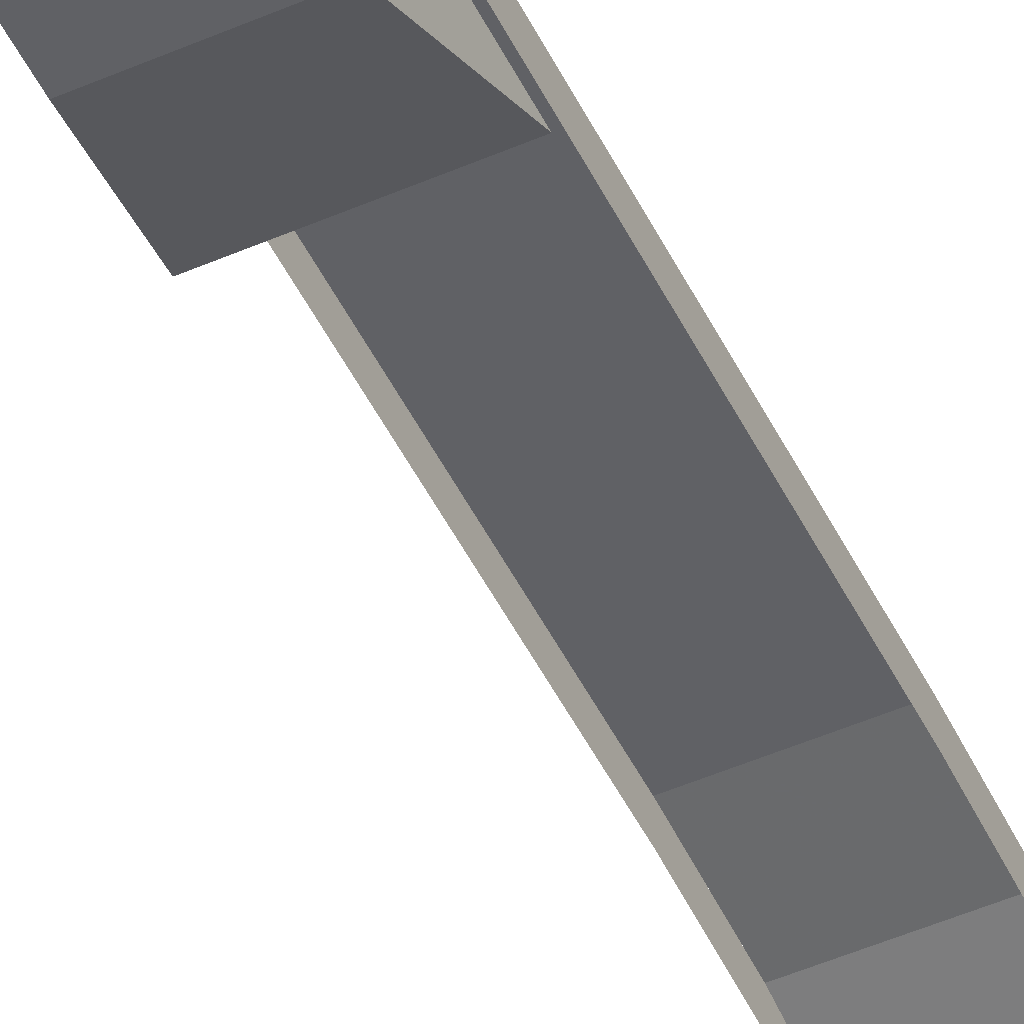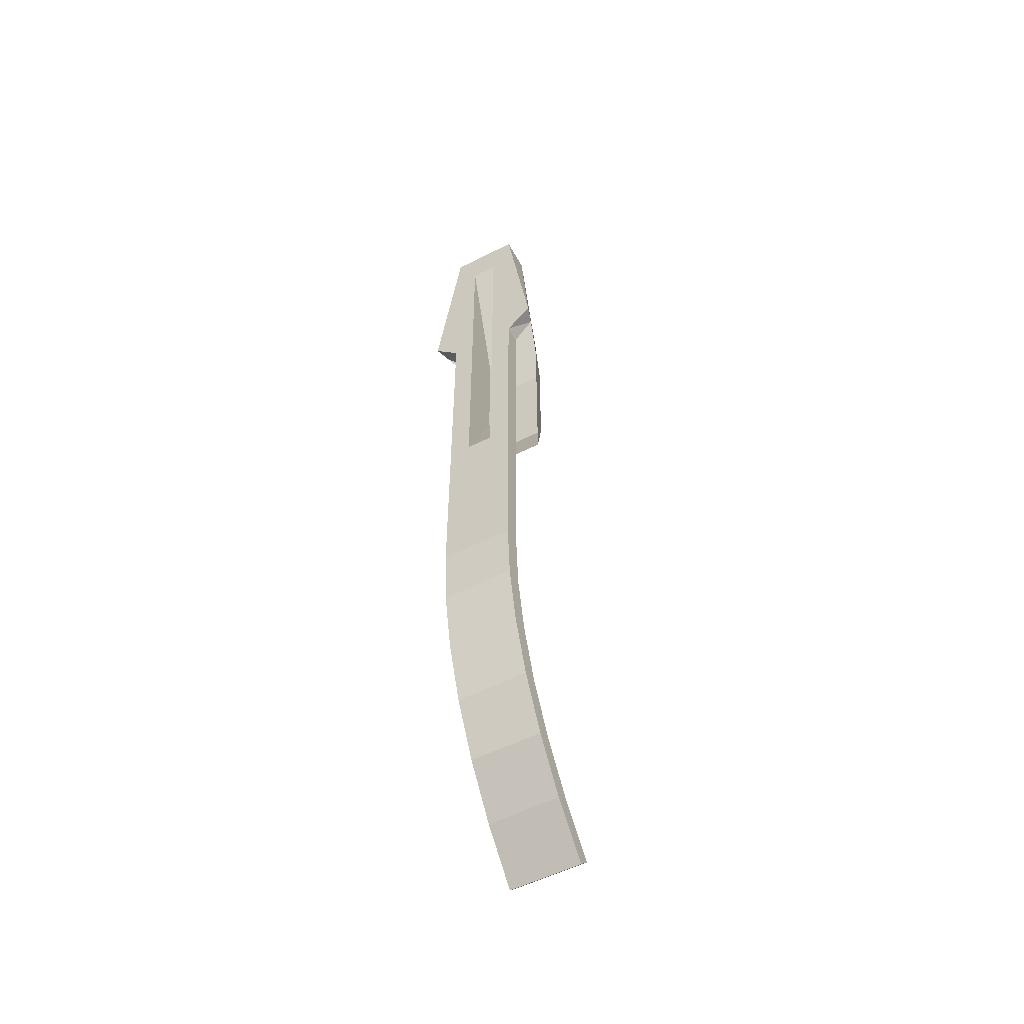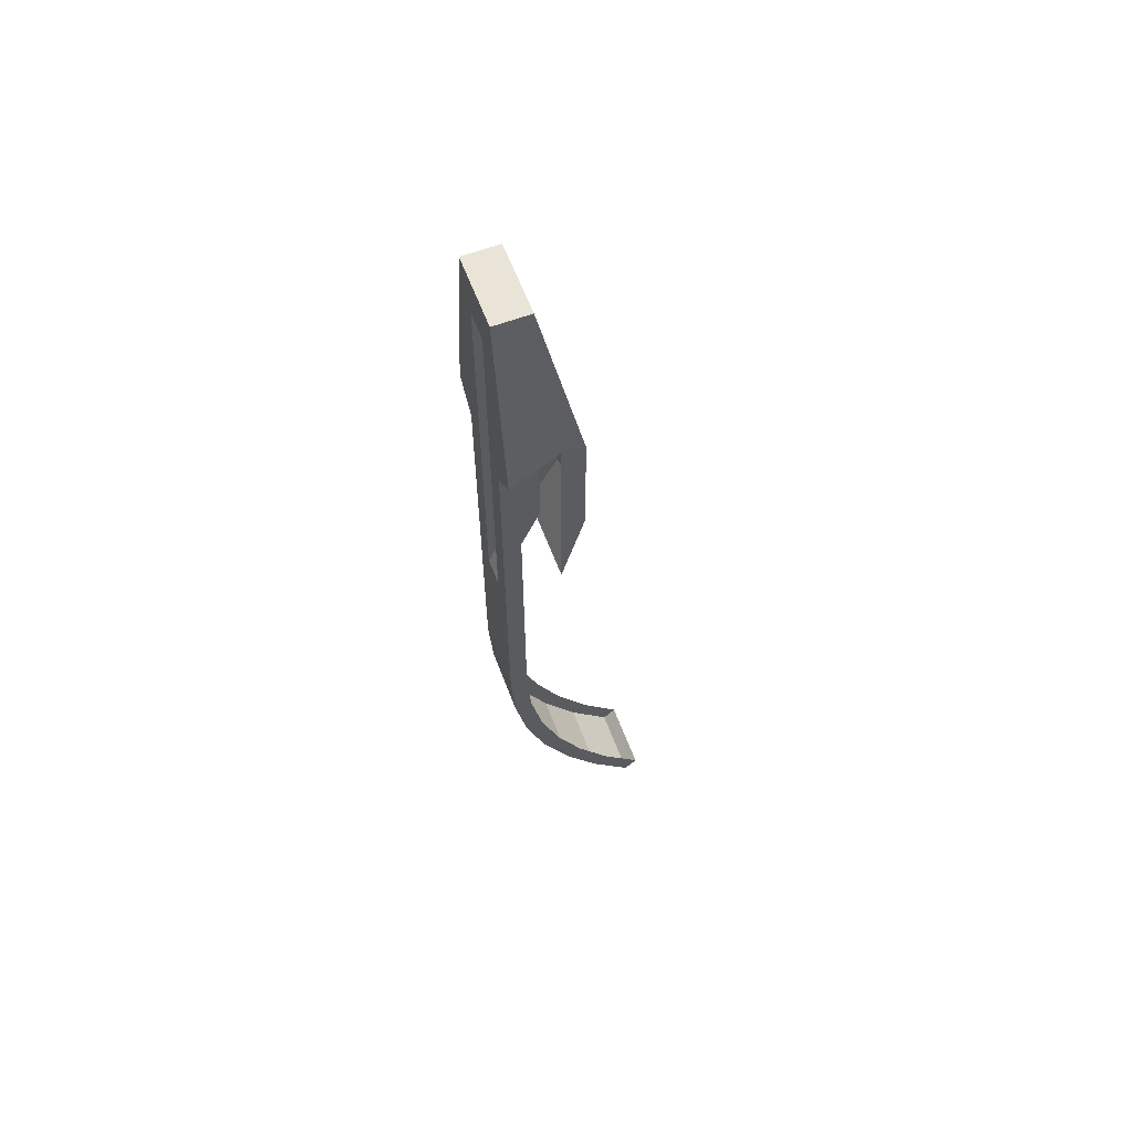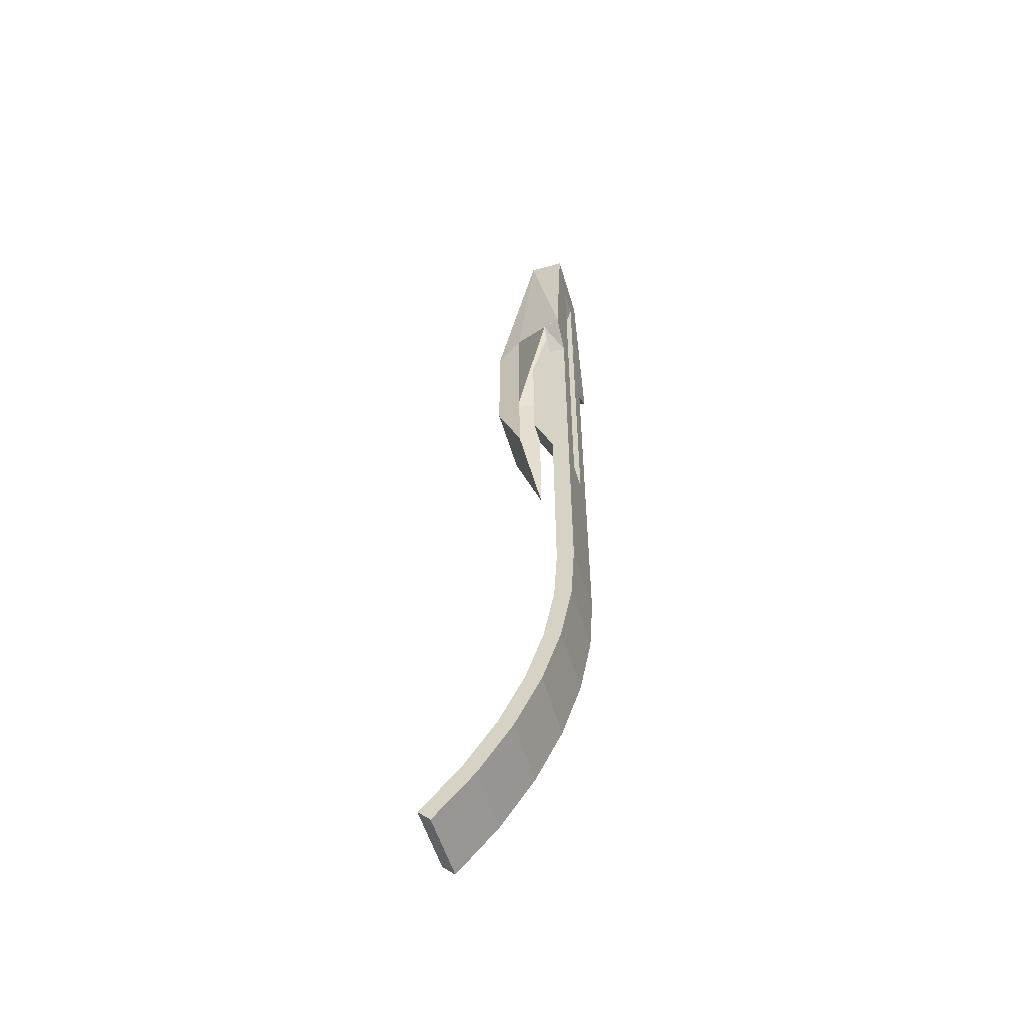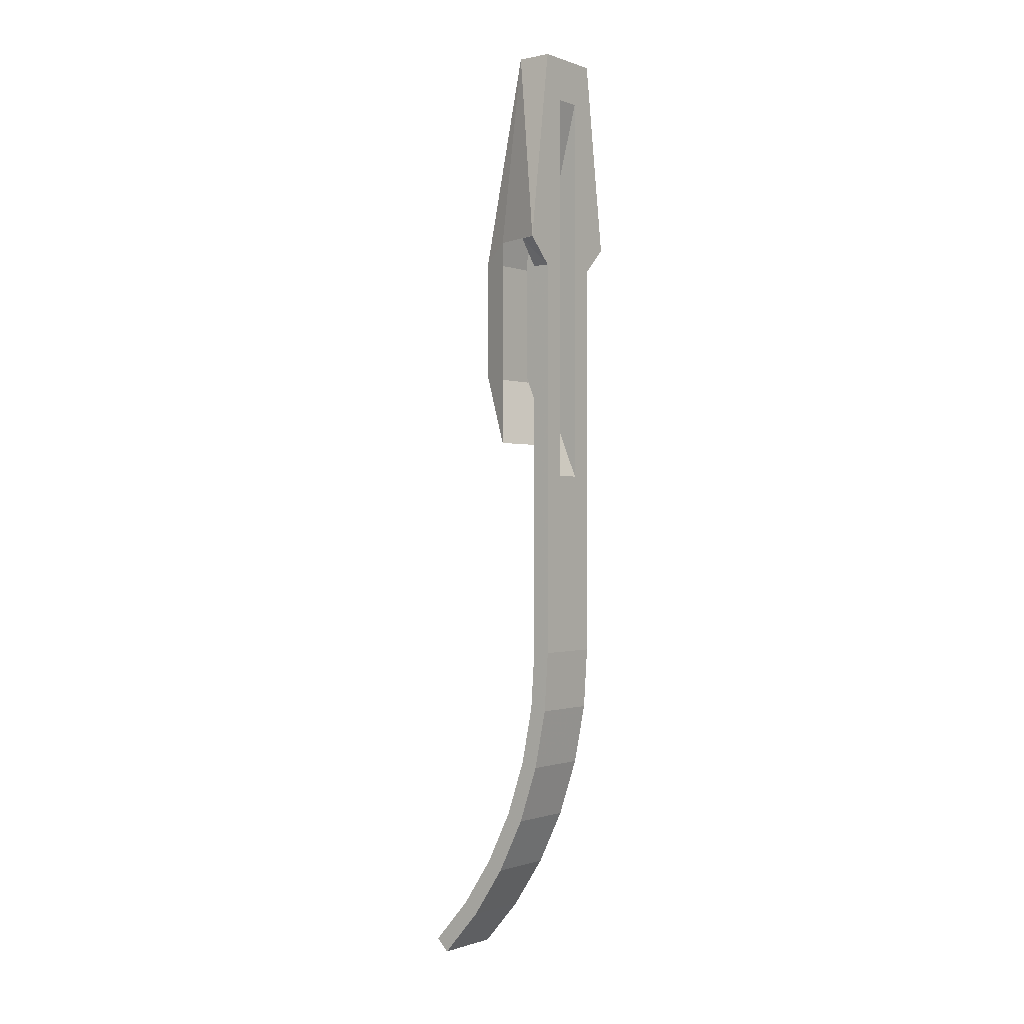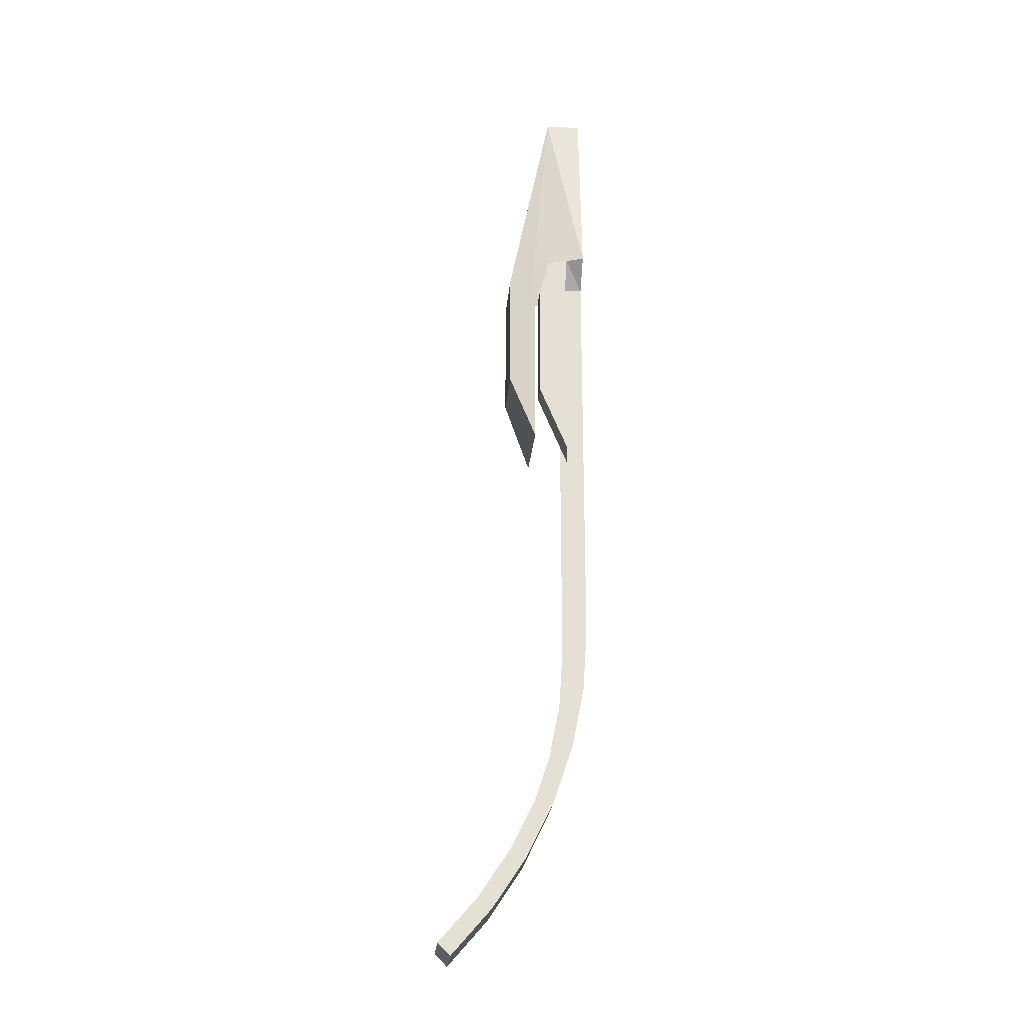
<metadata>
{"format":"obj","ext":"obj","renderer":"f3d","projection":"perspective","resolution":1024,"background":"white","views":[{"elev":-49.7,"azim":-154.3,"up":"+Z"},{"elev":-54.7,"azim":28.1,"up":"+Y"},{"elev":61.1,"azim":69.3,"up":"+Y"},{"elev":-54.7,"azim":-73.6,"up":"+Y"},{"elev":-0.6,"azim":-52.1,"up":"+Y"},{"elev":-22.9,"azim":-94.5,"up":"+Y"}]}
</metadata>
<code>
v 0.2 5.4 0.95
v -0.2 5.4 0.95
v -0.2 6.1 0.95
v 0.2 6.1 0.95
v 0.2 5.4 0.95
v 0.2 6.1 0.95
v 0.25 6.2 1.1
v 0.25 5 1.1
v -0.25 5 1.1
v -0.25 6.2 1.1
v -0.2 6.1 0.95
v -0.2 5.4 0.95
v 0.2 5.4 0.95
v 0.25 5 1.1
v -0.25 5 1.1
v -0.2 5.4 0.95
v 0.2 7.3 1.2
v 0.2 6.1 0.95
v -0.2 6.1 0.95
v -0.2 7.3 1.2
v 0.2 7.3 1.4
v 0.2 7.3 1.2
v -0.2 7.3 1.2
v -0.2 7.3 1.4
v 0.2 7.3 1.2
v 0.25 6.2 1.1
v 0.2 6.1 0.95
v 0.2 7.3 1.2
v 0.35 6.2 1.4
v 0.25 6.2 1.1
v 0.2 7.3 1.4
v 0.35 6.2 1.4
v 0.2 7.3 1.2
v -0.2 6.1 0.95
v -0.25 6.2 1.1
v -0.2 7.3 1.2
v -0.25 6.2 1.1
v -0.35 6.2 1.4
v -0.2 7.3 1.2
v -0.2 7.3 1.2
v -0.35 6.2 1.4
v -0.2 7.3 1.4
v -0.315 6.2 1.3
v -0.2 6.05 1.4
v -0.35 6.2 1.4
v -0.315 6.2 1.3
v -0.2 6.05 1.3
v -0.2 6.05 1.4
v -0.2 6.05 1.3
v -0.2 3.75 1.3
v -0.2 3.75 1.4
v -0.2 6.05 1.4
v -0.2 3.417 1.278
v -0.2 3.404 1.377
v -0.2 3.75 1.4
v -0.2 3.75 1.3
v -0.2 3.09 1.213
v -0.2 3.064 1.31
v -0.2 3.404 1.377
v -0.2 3.417 1.278
v -0.2 2.774 1.106
v -0.2 2.736 1.198
v -0.2 3.064 1.31
v -0.2 3.09 1.213
v -0.2 2.475 0.9583
v -0.2 2.425 1.045
v -0.2 2.736 1.198
v -0.2 2.774 1.106
v -0.2 2.198 0.7732
v -0.2 2.137 0.8525
v -0.2 2.425 1.045
v -0.2 2.475 0.9583
v -0.2 1.947 0.5531
v -0.2 1.876 0.6238
v -0.2 2.137 0.8525
v -0.2 2.198 0.7732
v 0.35 6.2 1.4
v 0.2 6.05 1.4
v 0.315 6.2 1.3
v 0.2 6.05 1.4
v 0.2 6.05 1.3
v 0.315 6.2 1.3
v 0.2 6.05 1.4
v 0.2 3.75 1.4
v 0.2 3.75 1.3
v 0.2 6.05 1.3
v -0.2 3.404 1.377
v 0.2 3.404 1.377
v 0.2 3.75 1.4
v -0.2 3.75 1.4
v -0.2 3.064 1.31
v 0.2 3.064 1.31
v 0.2 3.404 1.377
v -0.2 3.404 1.377
v -0.2 2.736 1.198
v 0.2 2.736 1.198
v 0.2 3.064 1.31
v -0.2 3.064 1.31
v -0.2 2.425 1.045
v 0.2 2.425 1.045
v 0.2 2.736 1.198
v -0.2 2.736 1.198
v -0.2 2.137 0.8525
v 0.2 2.137 0.8525
v 0.2 2.425 1.045
v -0.2 2.425 1.045
v -0.2 1.876 0.6238
v 0.2 1.876 0.6238
v 0.2 2.137 0.8525
v -0.2 2.137 0.8525
v 0.2 3.75 1.3
v 0.2 3.75 1.4
v 0.2 3.404 1.377
v 0.2 3.417 1.278
v 0.2 3.417 1.278
v 0.2 3.404 1.377
v 0.2 3.064 1.31
v 0.2 3.09 1.213
v 0.2 3.09 1.213
v 0.2 3.064 1.31
v 0.2 2.736 1.198
v 0.2 2.774 1.106
v 0.2 2.774 1.106
v 0.2 2.736 1.198
v 0.2 2.425 1.045
v 0.2 2.475 0.9583
v 0.2 2.475 0.9583
v 0.2 2.425 1.045
v 0.2 2.137 0.8525
v 0.2 2.198 0.7732
v 0.2 2.198 0.7732
v 0.2 2.137 0.8525
v 0.2 1.876 0.6238
v 0.2 1.947 0.5531
v -0.2 1.876 0.6239
v -0.2 1.947 0.5531
v 0.2 1.947 0.5531
v 0.2 1.876 0.6239
v -0.075 6.1 1.15
v 0.075 6.1 1.15
v 0.075 7.05 1.4
v -0.075 7.05 1.4
v -0.2 7.3 1.4
v -0.35 6.2 1.4
v -0.2 6.05 1.4
v -0.2 6.05 1.4
v -0.2 3.75 1.4
v -0.075 4.8 1.4
v 0.075 4.8 1.4
v 0.2 3.75 1.4
v 0.2 6.05 1.4
v -0.075 4.8 1.4
v -0.075 7.05 1.4
v -0.2 7.3 1.4
v -0.2 6.05 1.4
v 0.2 6.05 1.4
v 0.35 6.2 1.4
v 0.2 7.3 1.4
v 0.2 6.05 1.4
v 0.2 7.3 1.4
v 0.075 7.05 1.4
v 0.075 4.8 1.4
v -0.075 7.05 1.4
v 0.075 7.05 1.4
v 0.2 7.3 1.4
v -0.2 7.3 1.4
v -0.2 3.75 1.4
v 0.2 3.75 1.4
v 0.075 4.8 1.4
v -0.075 4.8 1.4
v 0.075 5.4 1.15
v -0.075 5.4 1.15
v -0.075 4.8 1.4
v 0.075 4.8 1.4
v 0.075 6.1 1.15
v -0.075 6.1 1.15
v -0.075 5.4 1.15
v 0.075 5.4 1.15
v 0.075 4.8 1.4
v 0.075 7.05 1.4
v 0.075 6.1 1.15
v 0.075 5.4 1.15
v -0.075 5.4 1.15
v -0.075 6.1 1.15
v -0.075 7.05 1.4
v -0.075 4.8 1.4
g mesh6909981
f 1 2 3
f 3 4 1
f 5 6 7
f 7 8 5
f 9 10 11
f 11 12 9
f 13 14 15
f 15 16 13
g mesh6909983
f 17 18 19
f 19 20 17
g mesh6909985
f 21 22 23
f 23 24 21
f 25 26 27
f 28 29 30
f 31 32 33
f 34 35 36
f 37 38 39
f 40 41 42
f 43 44 45
f 46 47 48
g mesh6909987
f 49 50 51
f 51 52 49
f 53 54 55
f 55 56 53
f 57 58 59
f 59 60 57
f 61 62 63
f 63 64 61
f 65 66 67
f 67 68 65
f 69 70 71
f 71 72 69
f 73 74 75
f 75 76 73
f 77 78 79
f 80 81 82
g mesh6909991
f 83 84 85
f 85 86 83
g mesh6909995
f 87 88 89
f 89 90 87
f 91 92 93
f 93 94 91
f 95 96 97
f 97 98 95
f 99 100 101
f 101 102 99
f 103 104 105
f 105 106 103
f 107 108 109
f 109 110 107
f 111 112 113
f 113 114 111
f 115 116 117
f 117 118 115
f 119 120 121
f 121 122 119
f 123 124 125
f 125 126 123
f 127 128 129
f 129 130 127
f 131 132 133
f 133 134 131
g mesh6909997
f 135 136 137
f 137 138 135
g mesh6909999
f 139 140 141
f 141 142 139
f 143 144 145
f 146 147 148
f 149 150 151
f 152 153 154
f 154 155 152
f 156 157 158
f 159 160 161
f 161 162 159
f 163 164 165
f 165 166 163
f 167 168 169
f 169 170 167
g mesh6910001
f 171 172 173
f 173 174 171
g mesh6910003
f 175 176 177
f 177 178 175
f 179 180 181
f 181 182 179
f 183 184 185
f 185 186 183

</code>
